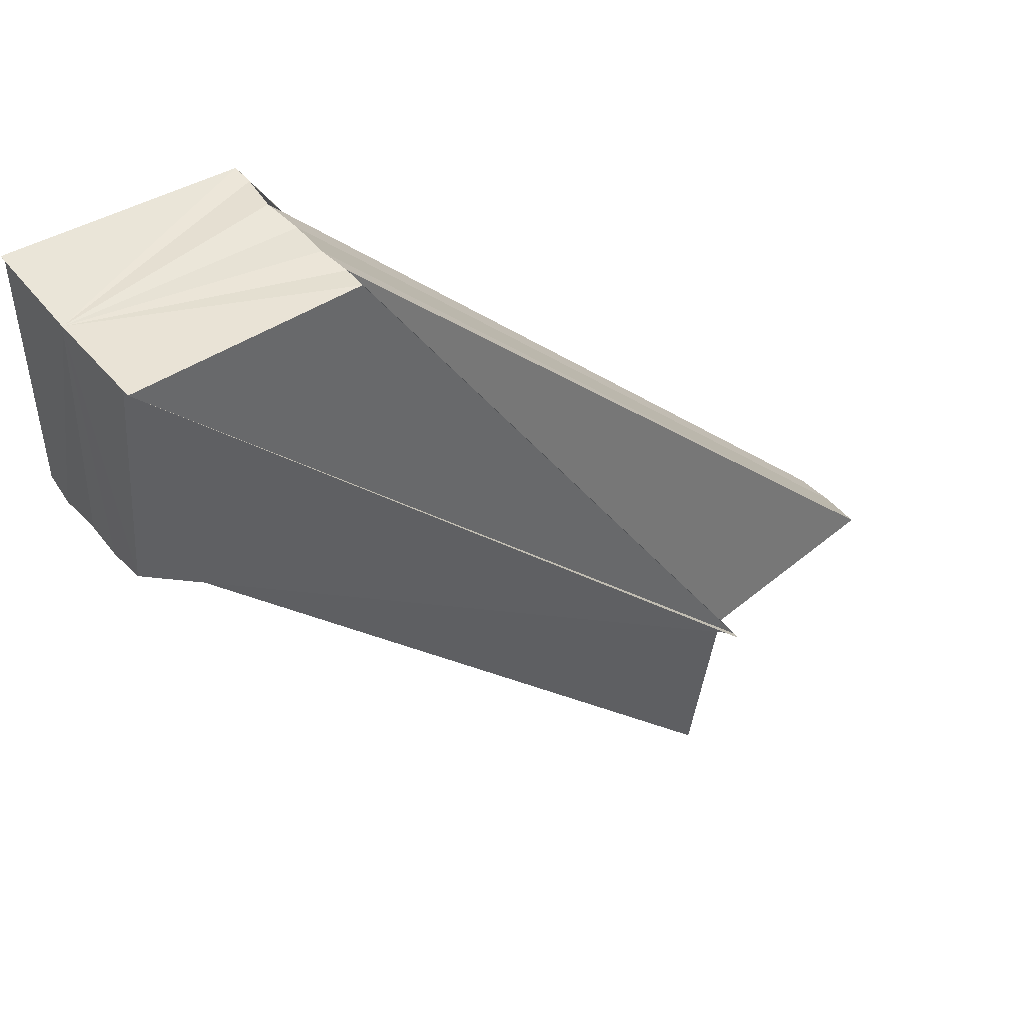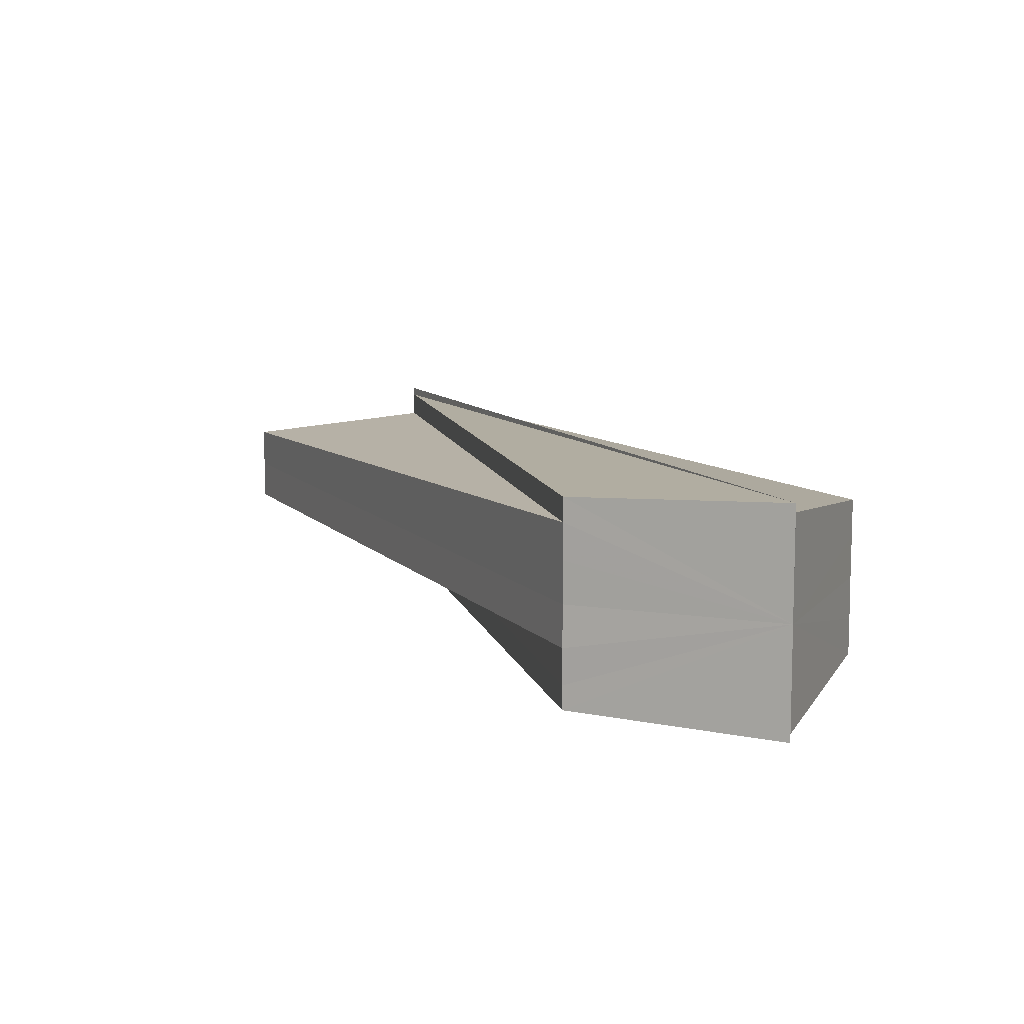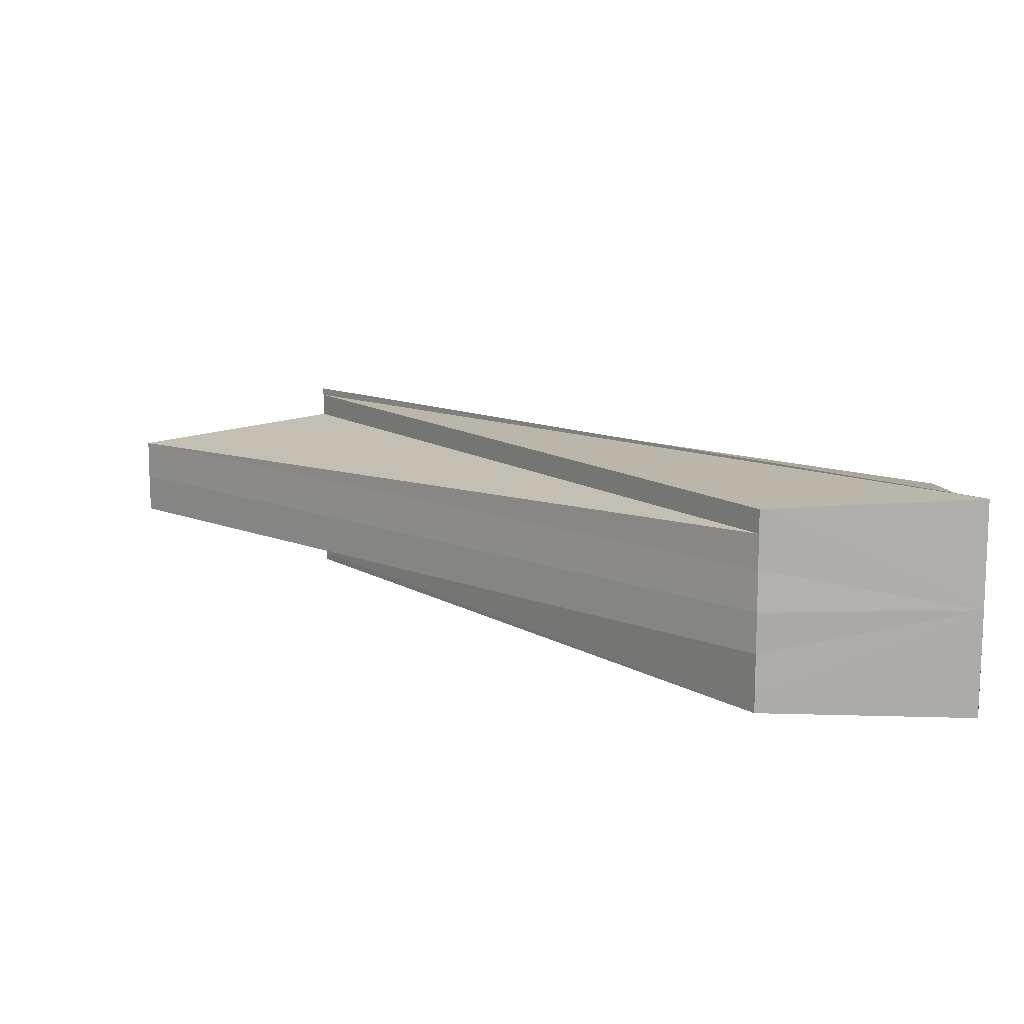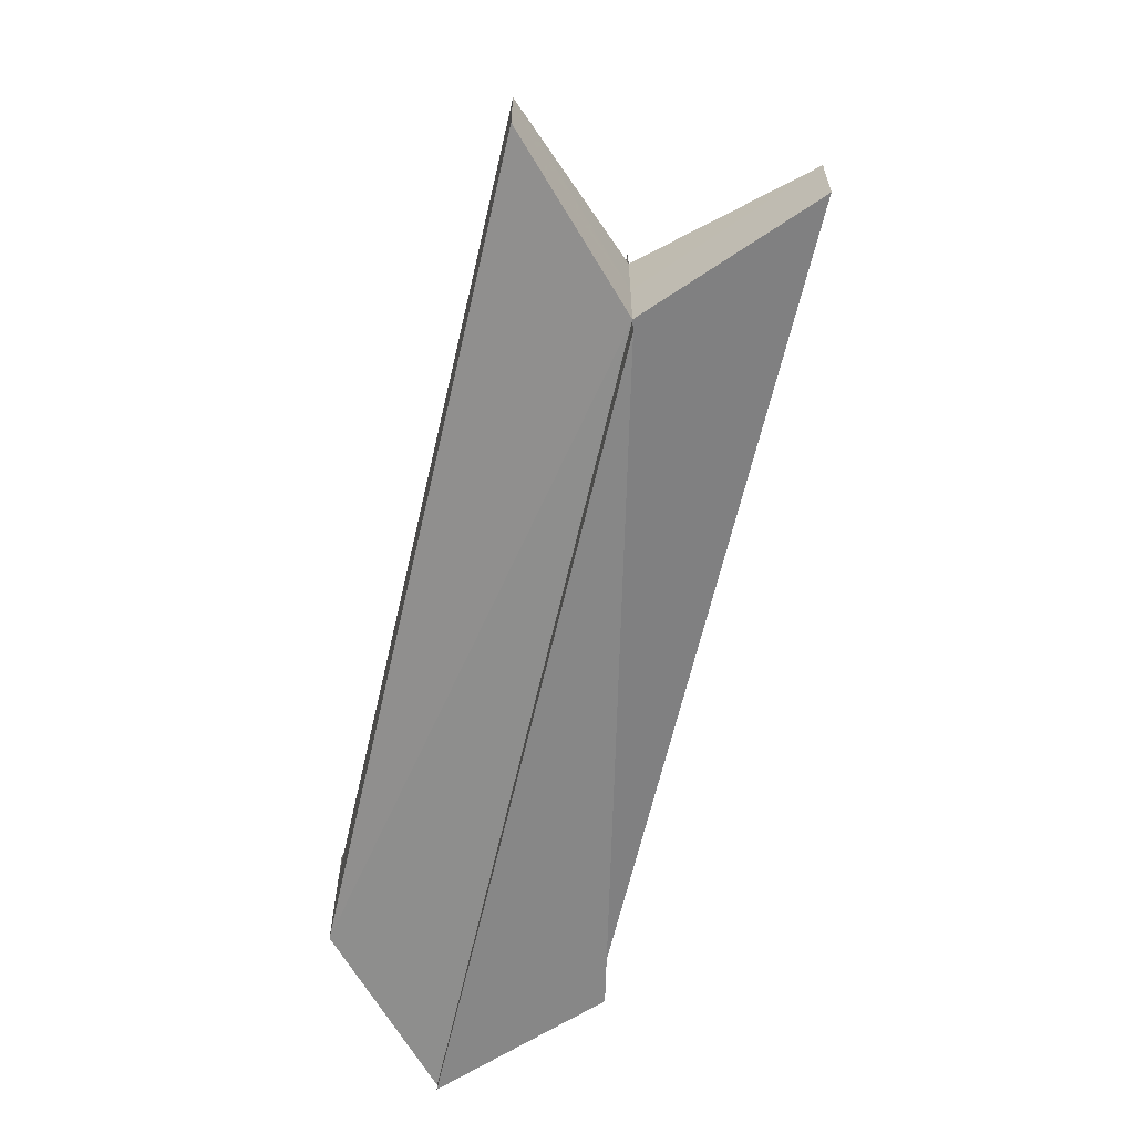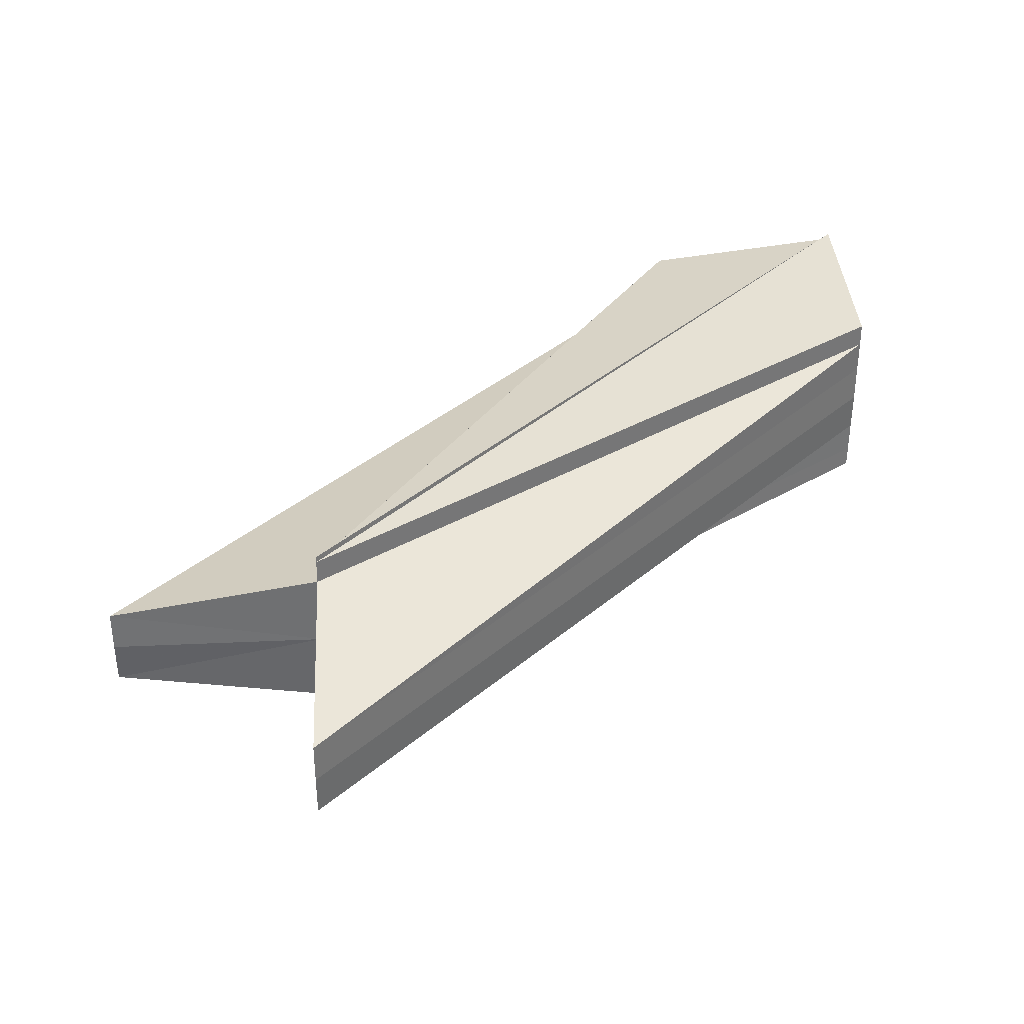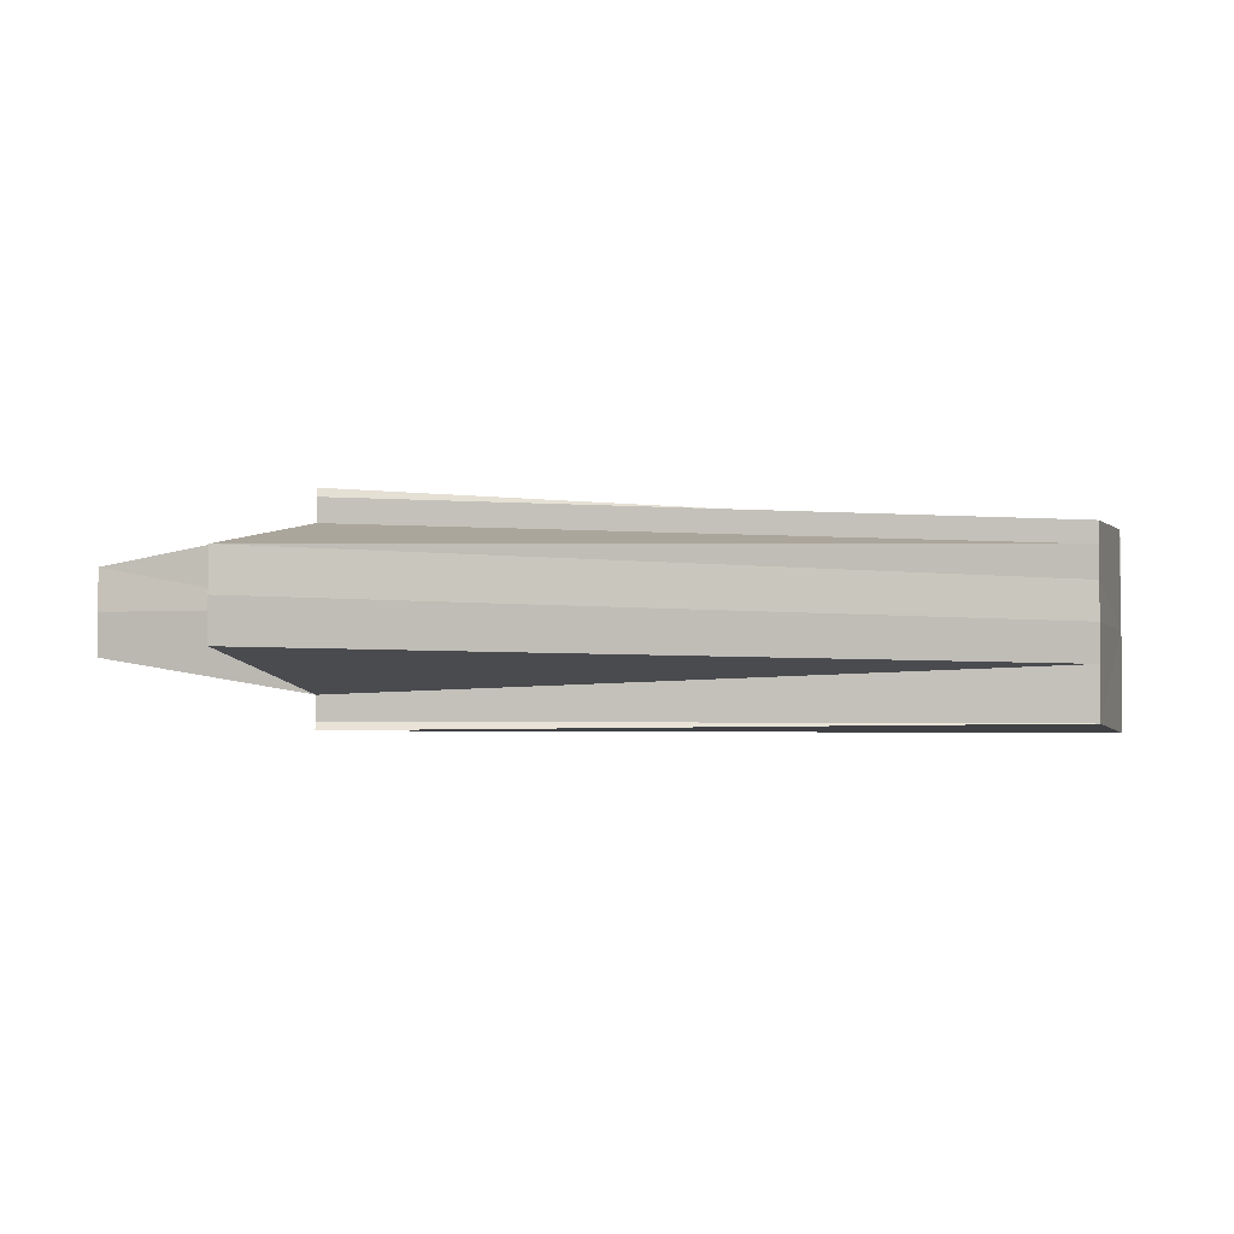
<metadata>
{"format":"obj","ext":"obj","renderer":"f3d","projection":"perspective","resolution":1024,"background":"white","views":[{"elev":43.0,"azim":-35.4,"up":"+Y"},{"elev":10.2,"azim":-158.6,"up":"+Z"},{"elev":12.9,"azim":178.0,"up":"+Z"},{"elev":-62.7,"azim":32.1,"up":"+Z"},{"elev":36.1,"azim":86.7,"up":"+Z"},{"elev":-2.9,"azim":106.2,"up":"+Z"}]}
</metadata>
<code>
o 3843
v 2213 1882 8.756
v 2213 1882 8.758
v 2213 1882 8.756
v 2213 1882 8.754
v 2213 1882 8.754
v 2213 1882 8.756
v 2213 1882 8.752
v 2213 1882 8.752
v 2213 1882 8.754
v 2213 1882 8.751
v 2213 1882 8.752
v 2213 1882 8.756
v 2213 1882 8.758
v 2213 1882 8.758
v 2213 1882 8.76
v 2213 1882 8.76
v 2213 1882 8.76
v 2213 1882 8.761
v 2213 1882 8.761
v 2213 1882 8.761
v 2213 1882 8.761
v 2213 1882 8.761
v 2213 1882 8.76
v 2213 1882 8.761
v 2213 1882 8.761
v 2213 1882 8.761
v 2213 1882 8.761
v 2213 1882 8.761
v 2213 1882 8.76
v 2213 1882 8.761
v 2213 1882 8.751
v 2213 1882 8.752
v 2213 1882 8.751
v 2213 1882 8.752
v 2213 1882 8.751
v 2213 1882 8.751
v 2213 1882 8.756
v 2213 1882 8.754
v 2213 1882 8.76
v 2213 1882 8.758
v 2213 1882 8.751
v 2213 1882 8.751
v 2213 1882 8.751
v 2213 1882 8.751
v 2213 1882 8.751
v 2213 1882 8.756
v 2213 1882 8.756
v 2213 1882 8.754
v 2213 1882 8.756
v 2213 1882 8.758
v 2213 1882 8.756
v 2213 1882 8.76
v 2213 1882 8.752
v 2213 1882 8.761
v 2213 1882 8.761
v 2213 1882 8.761
v 2213 1882 8.761
v 2213 1882 8.752
v 2213 1882 8.751
v 2213 1882 8.751
v 2213 1882 8.751
v 2213 1882 8.751
v 2213 1882 8.754
v 2213 1882 8.752
v 2213 1882 8.754
v 2213 1882 8.756
v 2213 1882 8.754
v 2213 1882 8.756
v 2213 1882 8.758
v 2213 1882 8.756
v 2213 1882 8.758
v 2213 1882 8.76
v 2213 1882 8.758
v 2213 1882 8.761
f 1 2 3
f 4 1 5
f 5 6 3
f 7 4 8
f 8 9 5
f 10 7 11
f 12 8 5
f 12 5 3
f 3 13 14
f 12 3 14
f 2 15 14
f 12 14 16
f 14 17 16
f 18 15 19
f 18 20 21
f 15 22 23
f 12 23 24
f 25 22 26
f 27 22 28
f 29 22 30
f 12 31 32
f 33 34 31
f 35 33 36
f 37 34 38
f 37 39 40
f 33 41 42
f 43 41 44
f 12 42 45
f 46 40 47
f 46 47 48
f 46 38 49
f 46 49 50
f 51 50 52
f 51 48 53
f 12 54 55
f 56 57 54
f 12 58 59
f 58 60 59
f 61 60 62
f 7 33 58
f 63 64 58
f 12 63 58
f 65 7 63
f 12 66 63
f 66 67 63
f 68 65 66
f 12 69 66
f 69 70 66
f 71 68 69
f 12 72 69
f 15 71 72
f 72 73 69
f 12 74 72
f 74 17 72

</code>
